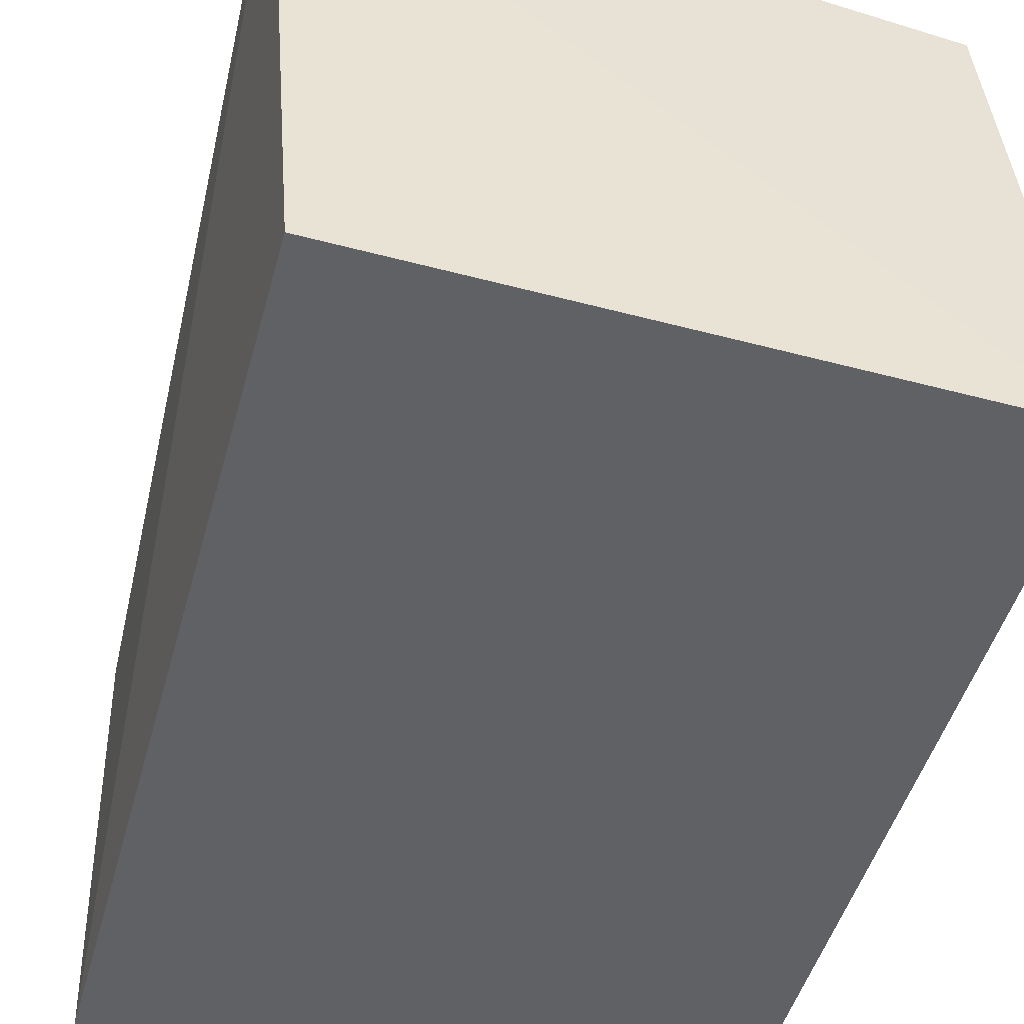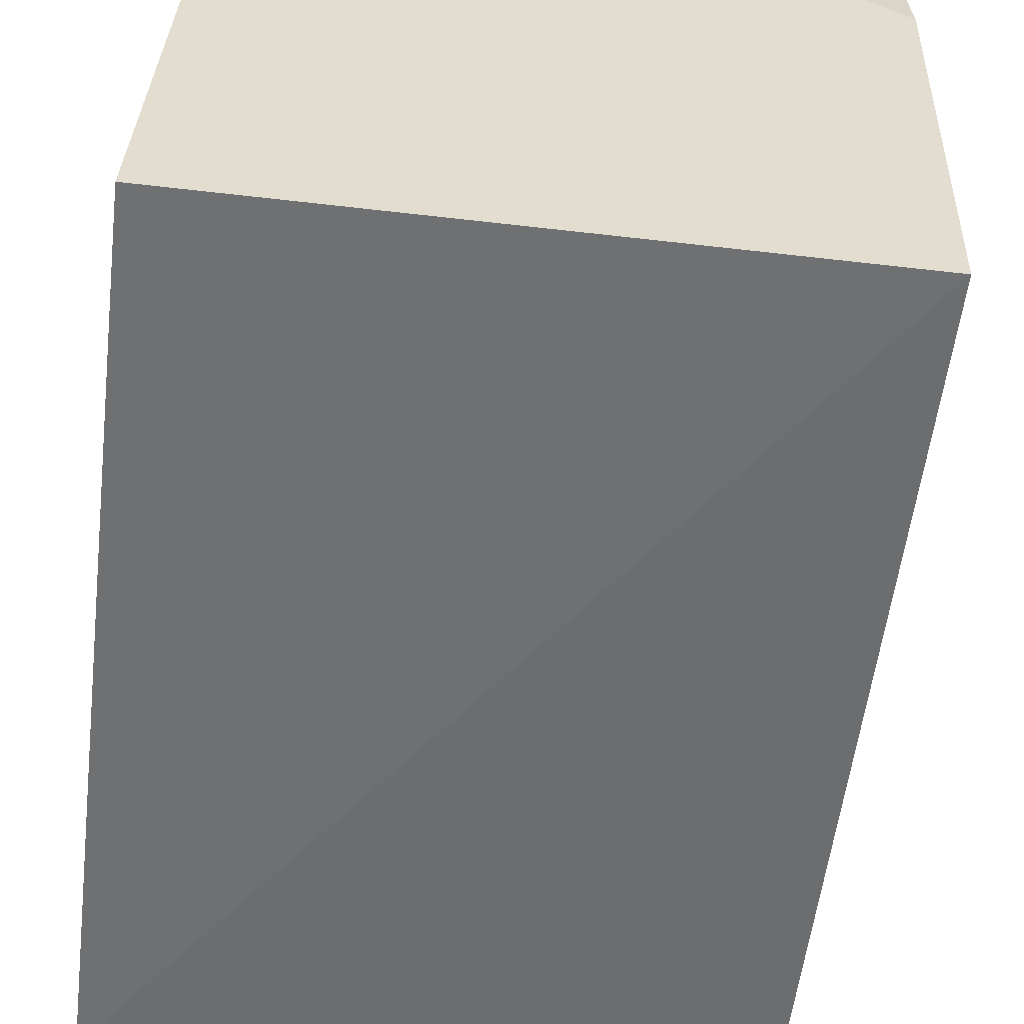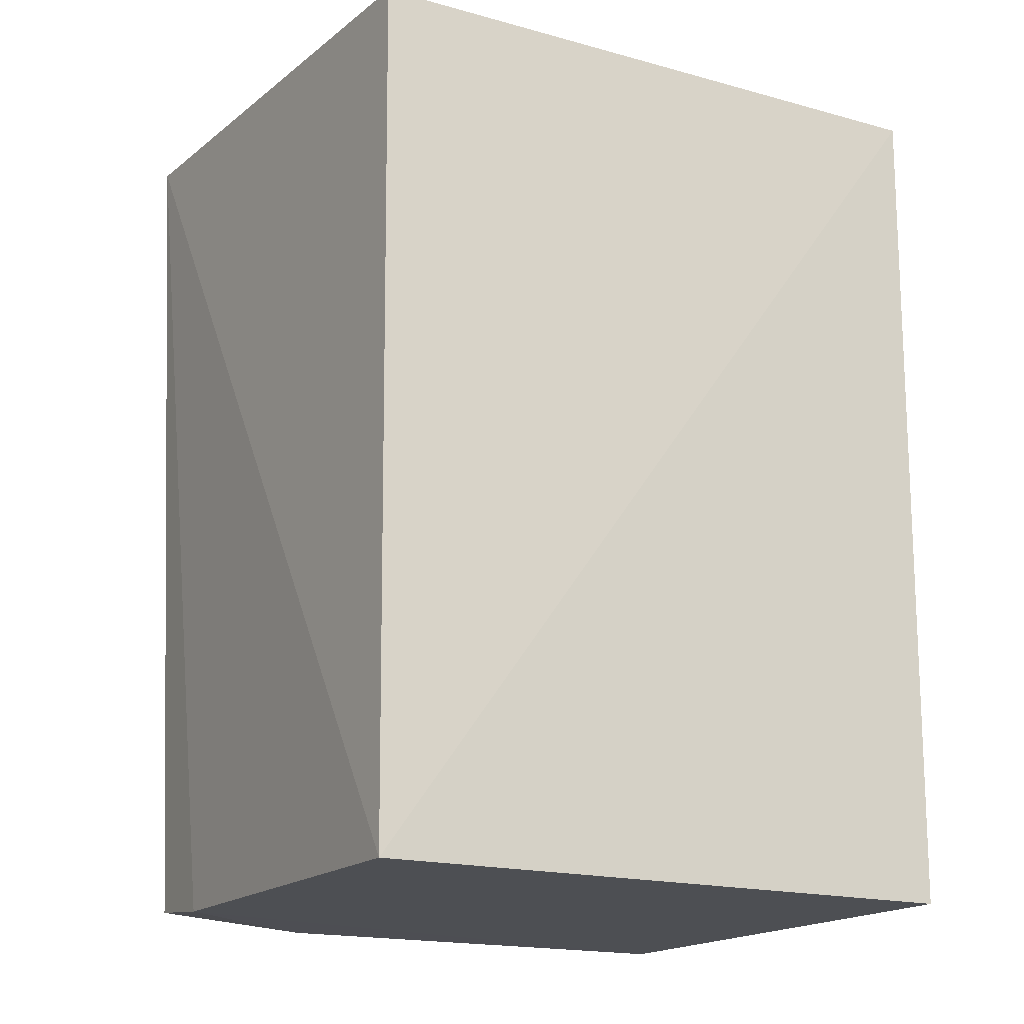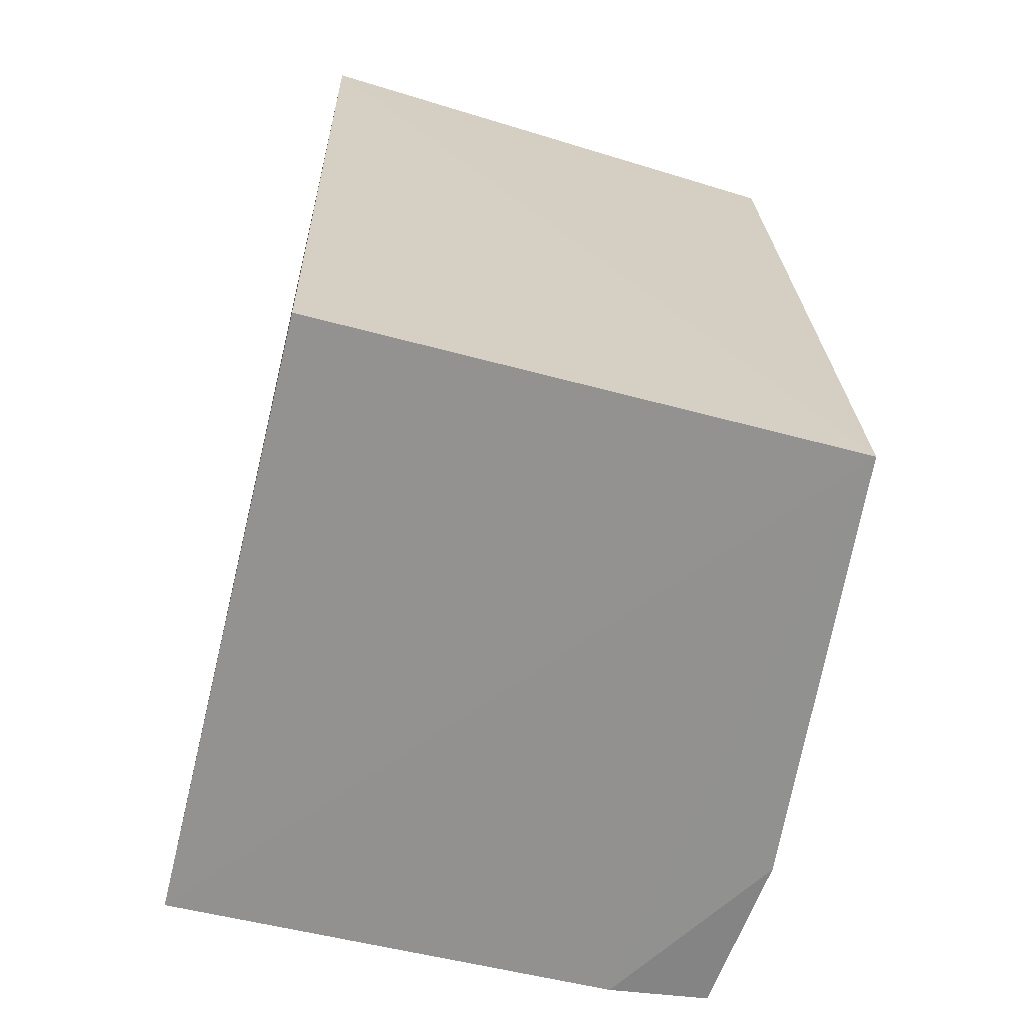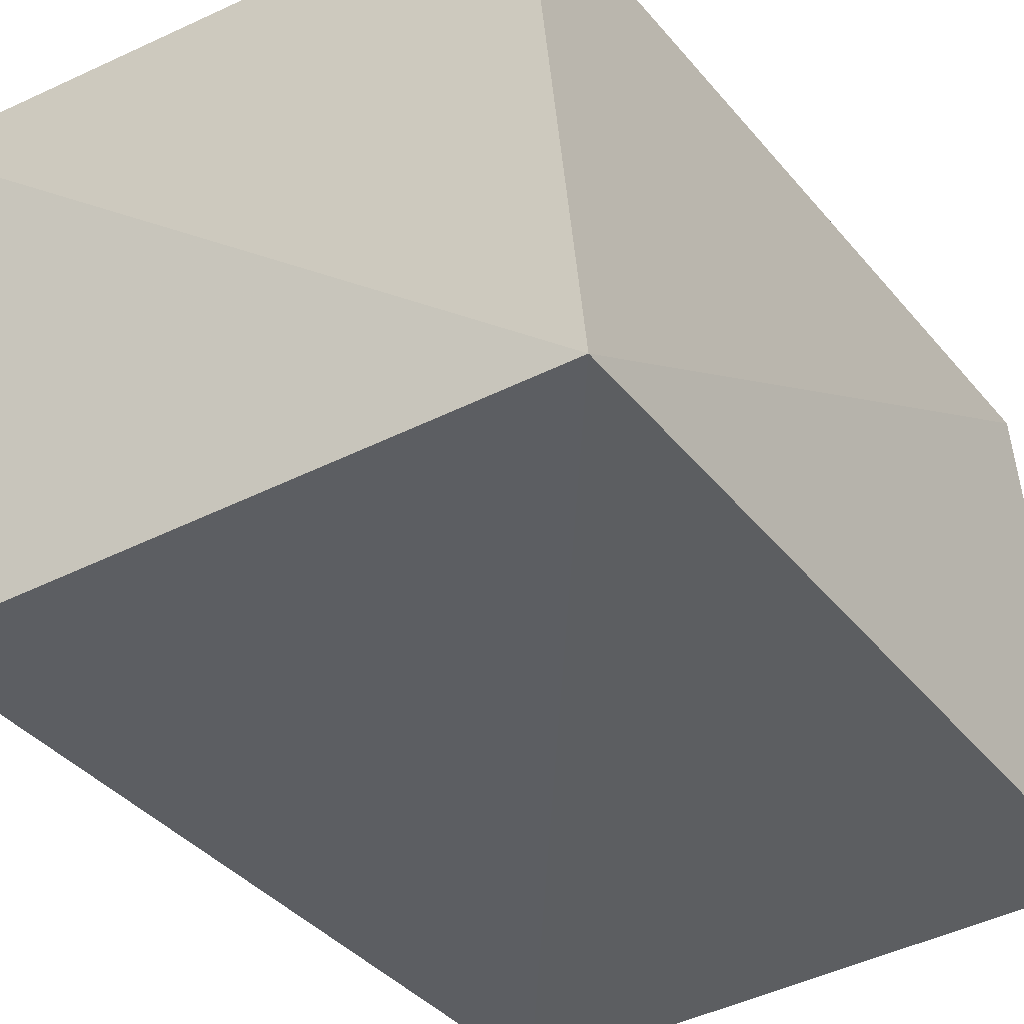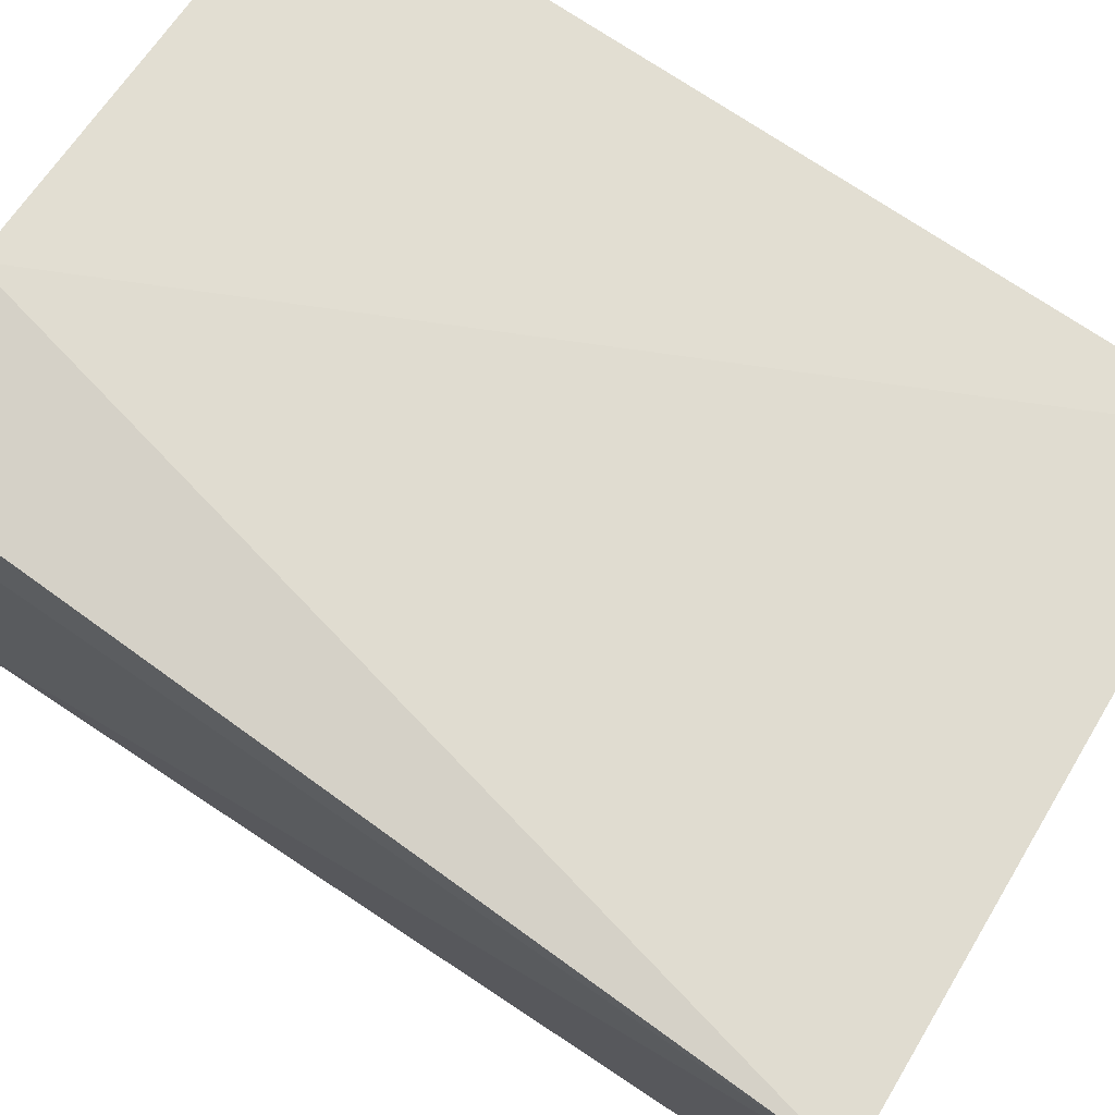
<metadata>
{"format":"obj","ext":"obj","renderer":"f3d","projection":"perspective","resolution":1024,"background":"white","views":[{"elev":-50.6,"azim":-16.0,"up":"+Y"},{"elev":-53.7,"azim":173.0,"up":"+Y"},{"elev":-19.4,"azim":-27.2,"up":"+Z"},{"elev":-65.9,"azim":77.7,"up":"+Z"},{"elev":-37.9,"azim":33.2,"up":"+Y"},{"elev":70.1,"azim":-57.0,"up":"+Y"}]}
</metadata>
<code>
v 0.0003936 0.001147 0.05437
v 0.003112 -0.03043 0.05385
v 0.00144 0.002438 0.00242
v -0.03468 0.00243 0.002753
v -0.03753 0.001908 0.0558
v -0.03382 -0.03024 0.001074
v -0.02476 0.003771 0.002322
v 0.003098 -0.02931 0.001536
v -0.03476 -0.003585 0.001969
v -0.03444 -0.03044 0.05392
f 1 2 3
f 5 2 1
f 7 5 1
f 7 1 3
f 7 4 5
f 8 6 3
f 8 3 2
f 8 2 6
f 9 6 5
f 9 5 4
f 9 4 7
f 9 7 3
f 9 3 6
f 10 6 2
f 10 2 5
f 10 5 6

</code>
